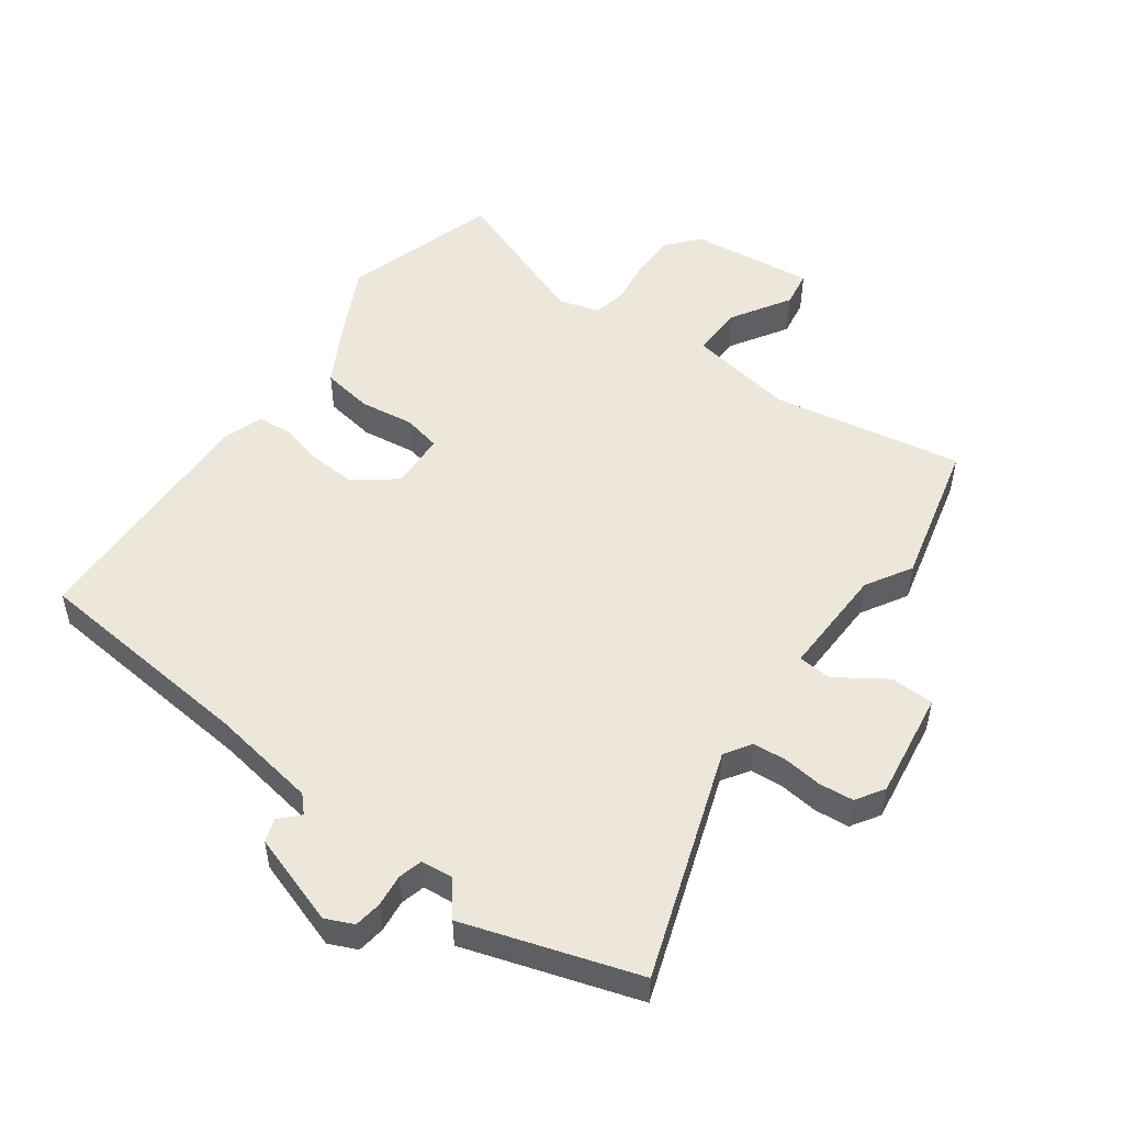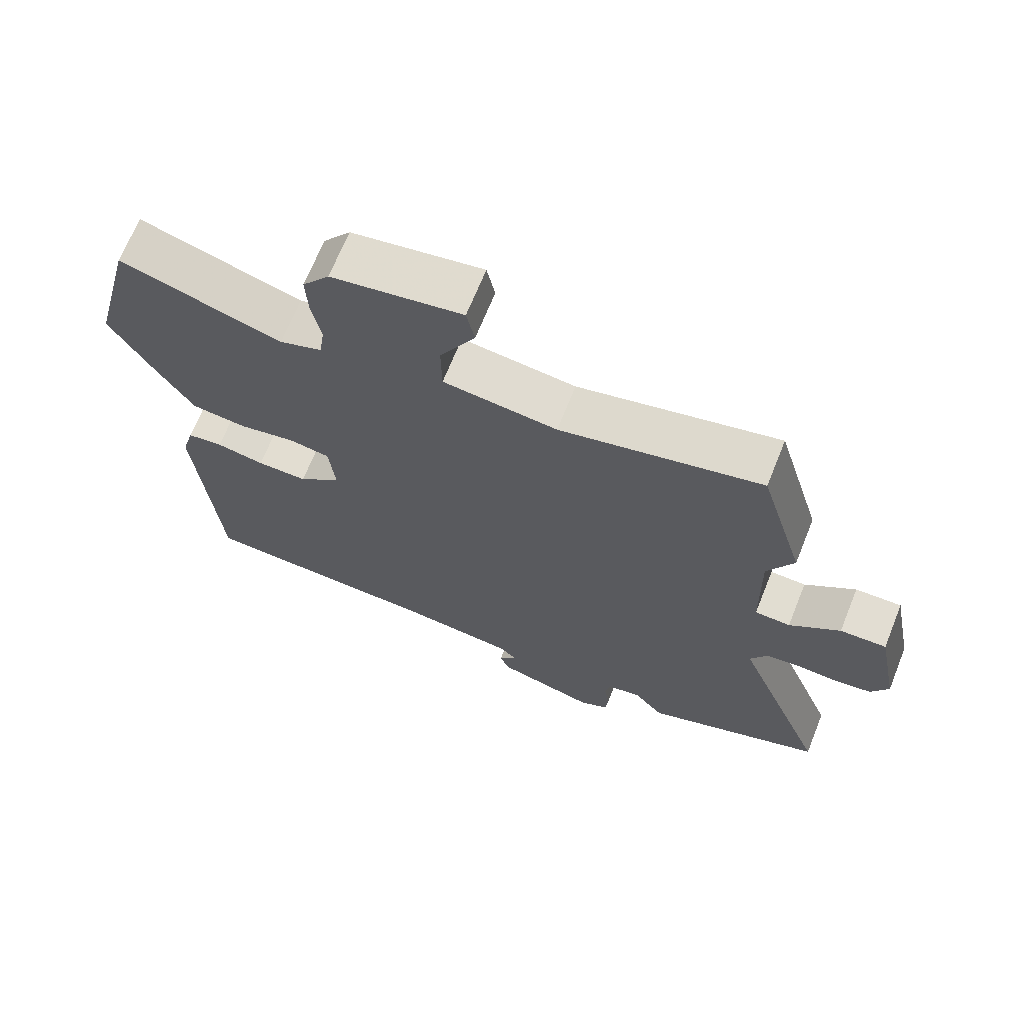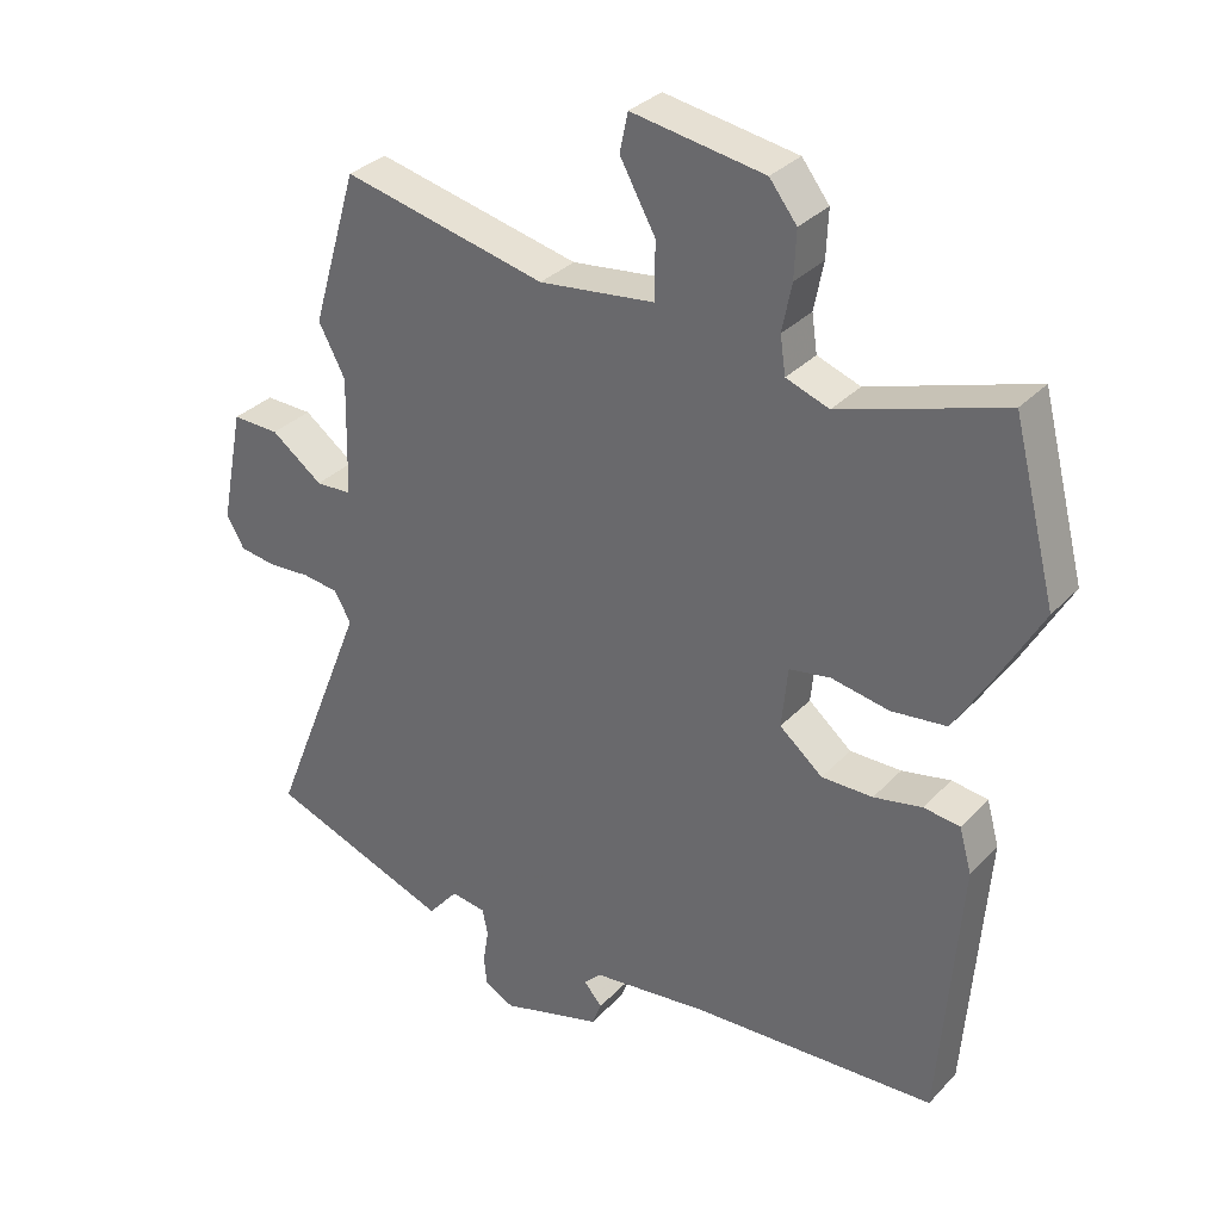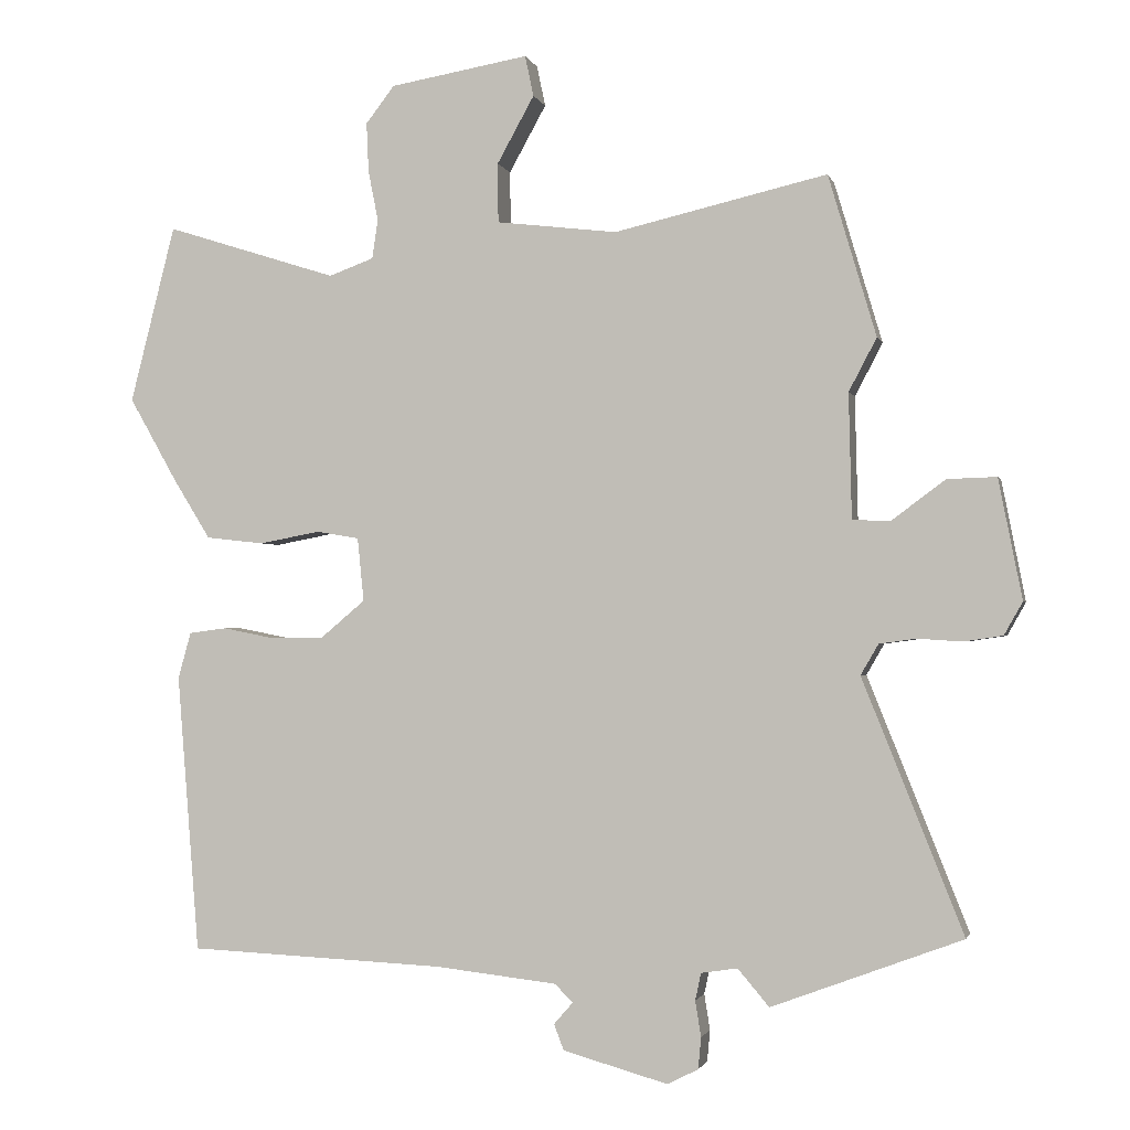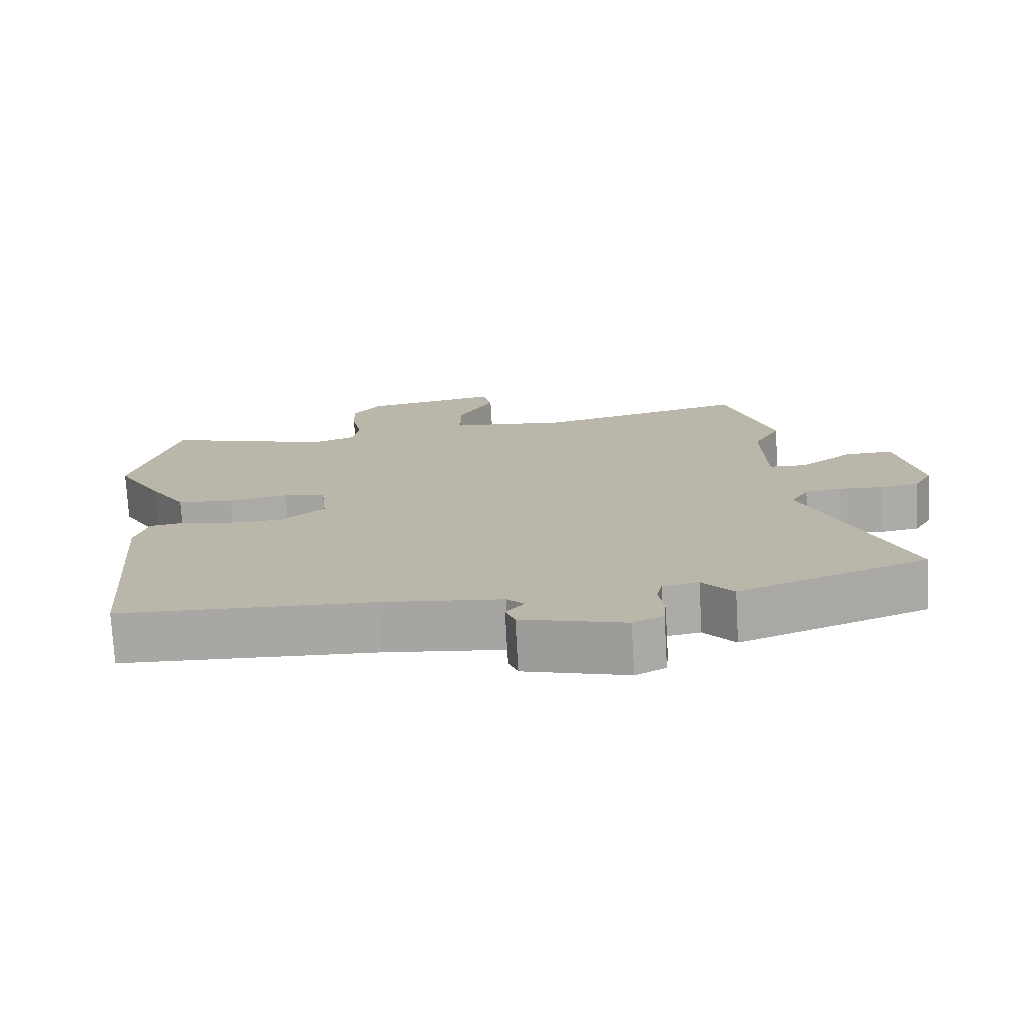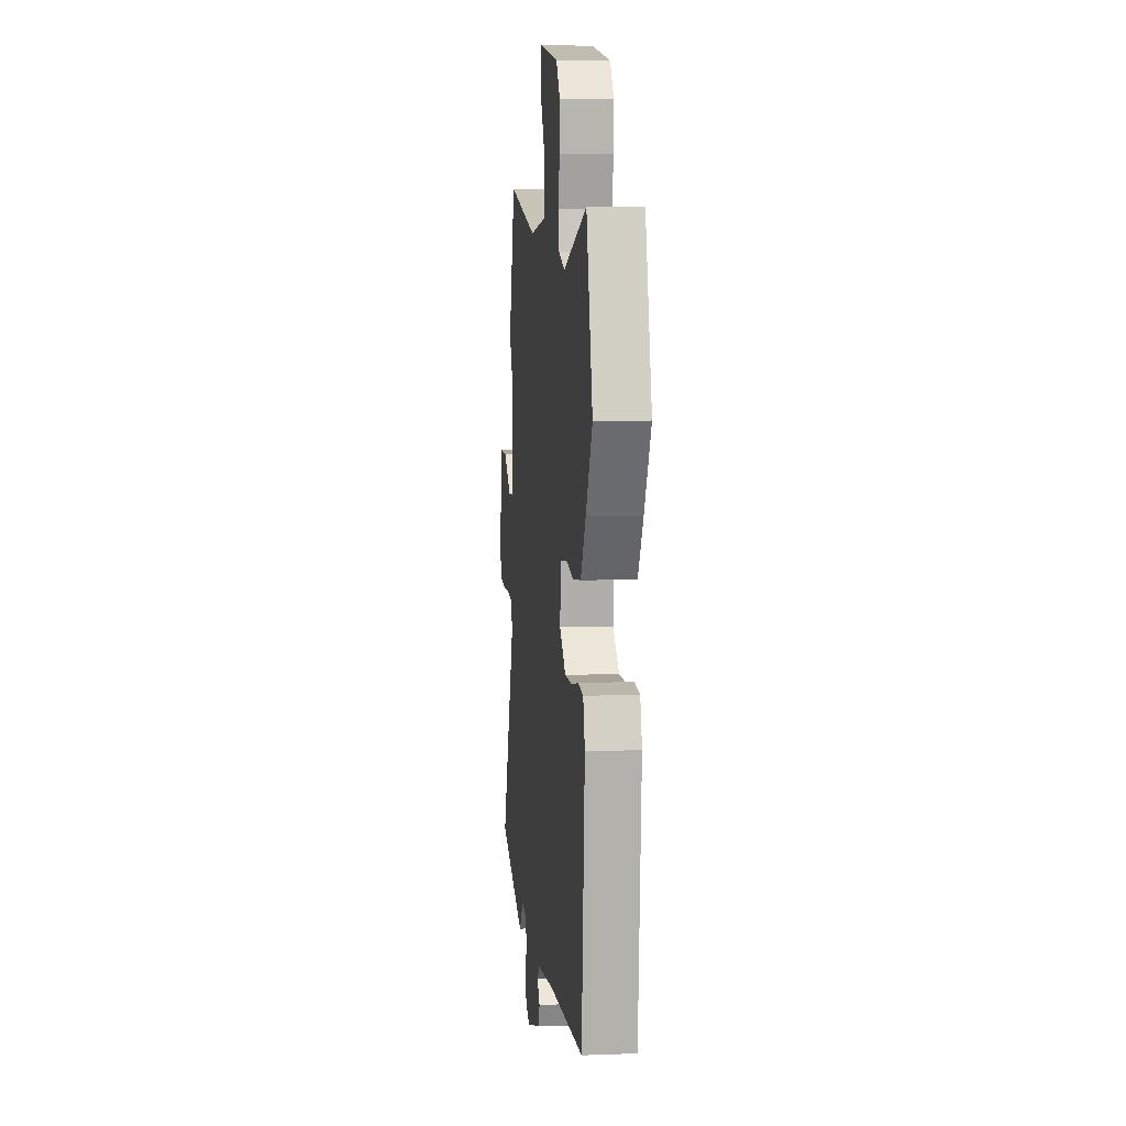
<metadata>
{"format":"obj","ext":"obj","renderer":"f3d","projection":"perspective","resolution":1024,"background":"white","views":[{"elev":51.4,"azim":-141.2,"up":"+Y"},{"elev":68.4,"azim":-158.1,"up":"+Z"},{"elev":32.1,"azim":35.2,"up":"+Z"},{"elev":-1.6,"azim":-166.7,"up":"+Z"},{"elev":-75.3,"azim":-176.7,"up":"+Z"},{"elev":6.9,"azim":83.8,"up":"+Z"}]}
</metadata>
<code>
v -0.538 0.07 0.373
v -0.471 0.07 0.599
v -0.173 0.07 0.53
v -0.004 0.07 0.55
v -0.003 0.07 0.633
v -0.055 0.07 0.727
v -0.043 0.07 0.784
v 0.151 0.07 0.751
v 0.191 0.07 0.699
v 0.188 0.07 0.63
v 0.174 0.07 0.56
v 0.182 0.07 0.505
v 0.245 0.07 0.482
v 0.485 0.07 0.558
v 0.548 0.07 0.31
v 0.481 0.07 0.192
v 0.429 0.07 0.108
v 0.348 0.07 0.099
v 0.263 0.07 0.115
v 0.203 0.07 0.105
v 0.194 0.07 0.016
v 0.257 0.07 -0.037
v 0.332 0.07 -0.037
v 0.403 0.07 -0.023
v 0.456 0.07 -0.03
v 0.474 0.07 -0.095
v 0.443 0.07 -0.484
v 0.084 0.07 -0.5
v -0.086 0.07 -0.519
v -0.112 0.07 -0.544
v -0.085 0.07 -0.575
v -0.099 0.07 -0.611
v -0.246 0.07 -0.652
v -0.289 0.07 -0.63
v -0.293 0.07 -0.586
v -0.285 0.07 -0.536
v -0.293 0.07 -0.498
v -0.344 0.07 -0.49
v -0.388 0.07 -0.542
v -0.655 0.07 -0.442
v -0.514 0.07 -0.088
v -0.539 0.07 -0.045
v -0.591 0.07 -0.038
v -0.653 0.07 -0.042
v -0.707 0.07 -0.034
v -0.733 0.07 0.012
v -0.7 0.07 0.18
v -0.631 0.07 0.178
v -0.556 0.07 0.122
v -0.503 0.07 0.124
v -0.499 0.07 0.299
v -0.538 0 0.373
v -0.471 0 0.599
v -0.173 0 0.53
v -0.004 0 0.55
v -0.003 0 0.633
v -0.055 0 0.727
v -0.043 0 0.784
v 0.151 0 0.751
v 0.191 0 0.699
v 0.188 0 0.63
v 0.174 0 0.56
v 0.182 0 0.505
v 0.245 0 0.482
v 0.485 0 0.558
v 0.548 0 0.31
v 0.481 0 0.192
v 0.429 0 0.108
v 0.348 0 0.099
v 0.263 0 0.115
v 0.203 0 0.105
v 0.194 0 0.016
v 0.257 0 -0.037
v 0.332 0 -0.037
v 0.403 0 -0.023
v 0.456 0 -0.03
v 0.474 0 -0.095
v 0.443 0 -0.484
v 0.084 0 -0.5
v -0.086 0 -0.519
v -0.112 0 -0.544
v -0.085 0 -0.575
v -0.099 0 -0.611
v -0.246 0 -0.652
v -0.289 0 -0.63
v -0.293 0 -0.586
v -0.285 0 -0.536
v -0.293 0 -0.498
v -0.344 0 -0.49
v -0.388 0 -0.542
v -0.655 0 -0.442
v -0.514 0 -0.088
v -0.539 0 -0.045
v -0.591 0 -0.038
v -0.653 0 -0.042
v -0.707 0 -0.034
v -0.733 0 0.012
v -0.7 0 0.18
v -0.631 0 0.178
v -0.556 0 0.122
v -0.503 0 0.124
v -0.499 0 0.299
f 46 47 48 49
f 46 49 50
f 43 44 45 46
f 42 43 46 50
f 41 42 50
f 38 39 40 41
f 37 38 41 50
f 33 34 35 36
f 33 36 37
f 30 31 32 33
f 29 30 33 37
f 28 29 37 50
f 23 24 25 26
f 22 23 26 27
f 21 22 27 28
f 16 17 18 19
f 16 19 20
f 13 14 15 16
f 12 13 16 20
f 11 12 20 21
f 9 10 11
f 8 9 11
f 5 6 7 8
f 4 5 8 11
f 3 4 11 21
f 51 1 2 3
f 28 50 51
f 3 21 28 51
f 100 99 98 97
f 101 100 97
f 97 96 95 94
f 101 97 94 93
f 101 93 92
f 92 91 90 89
f 101 92 89 88
f 87 86 85 84
f 88 87 84
f 84 83 82 81
f 88 84 81 80
f 101 88 80 79
f 77 76 75 74
f 78 77 74 73
f 79 78 73 72
f 70 69 68 67
f 71 70 67
f 67 66 65 64
f 71 67 64 63
f 72 71 63 62
f 62 61 60
f 62 60 59
f 59 58 57 56
f 62 59 56 55
f 72 62 55 54
f 54 53 52 102
f 102 101 79
f 102 79 72 54
f 1 52 53 2
f 2 53 54 3
f 3 54 55 4
f 4 55 56 5
f 5 56 57 6
f 6 57 58 7
f 7 58 59 8
f 8 59 60 9
f 9 60 61 10
f 10 61 62 11
f 11 62 63 12
f 12 63 64 13
f 13 64 65 14
f 14 65 66 15
f 15 66 67 16
f 16 67 68 17
f 17 68 69 18
f 18 69 70 19
f 19 70 71 20
f 20 71 72 21
f 21 72 73 22
f 22 73 74 23
f 23 74 75 24
f 24 75 76 25
f 25 76 77 26
f 26 77 78 27
f 27 78 79 28
f 28 79 80 29
f 29 80 81 30
f 30 81 82 31
f 31 82 83 32
f 32 83 84 33
f 33 84 85 34
f 34 85 86 35
f 35 86 87 36
f 36 87 88 37
f 37 88 89 38
f 38 89 90 39
f 39 90 91 40
f 40 91 92 41
f 41 92 93 42
f 42 93 94 43
f 43 94 95 44
f 44 95 96 45
f 45 96 97 46
f 46 97 98 47
f 47 98 99 48
f 48 99 100 49
f 49 100 101 50
f 50 101 102 51
f 51 102 52 1

</code>
